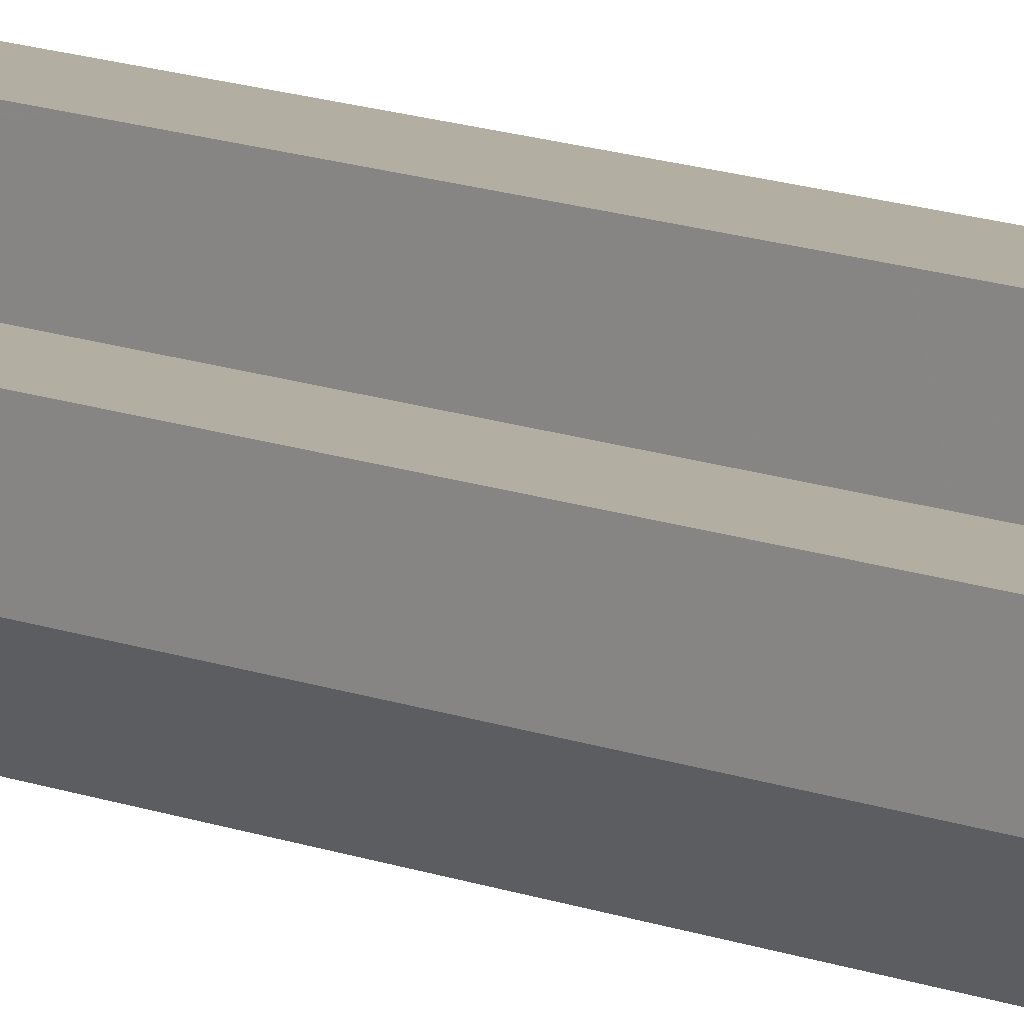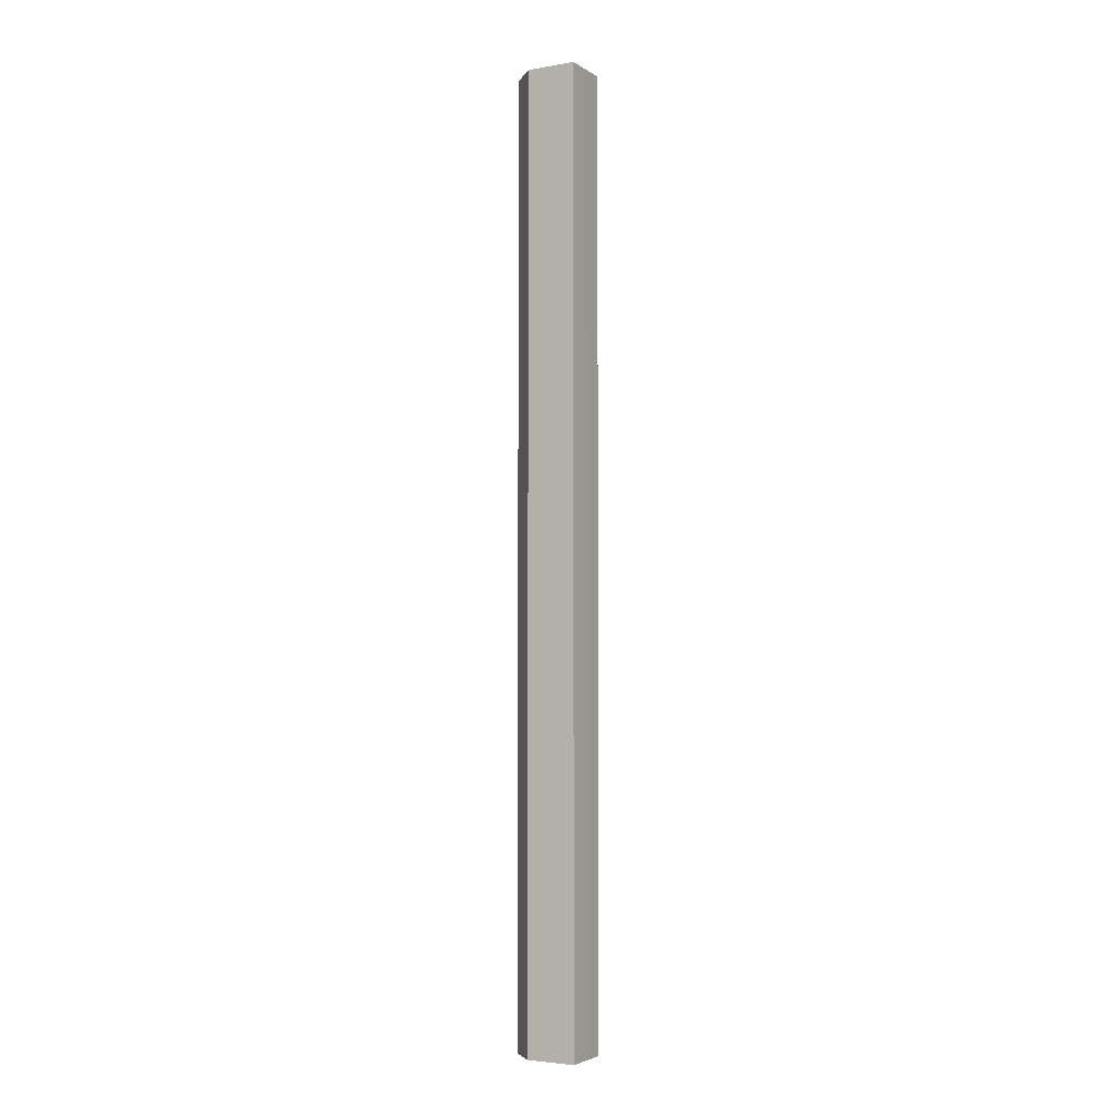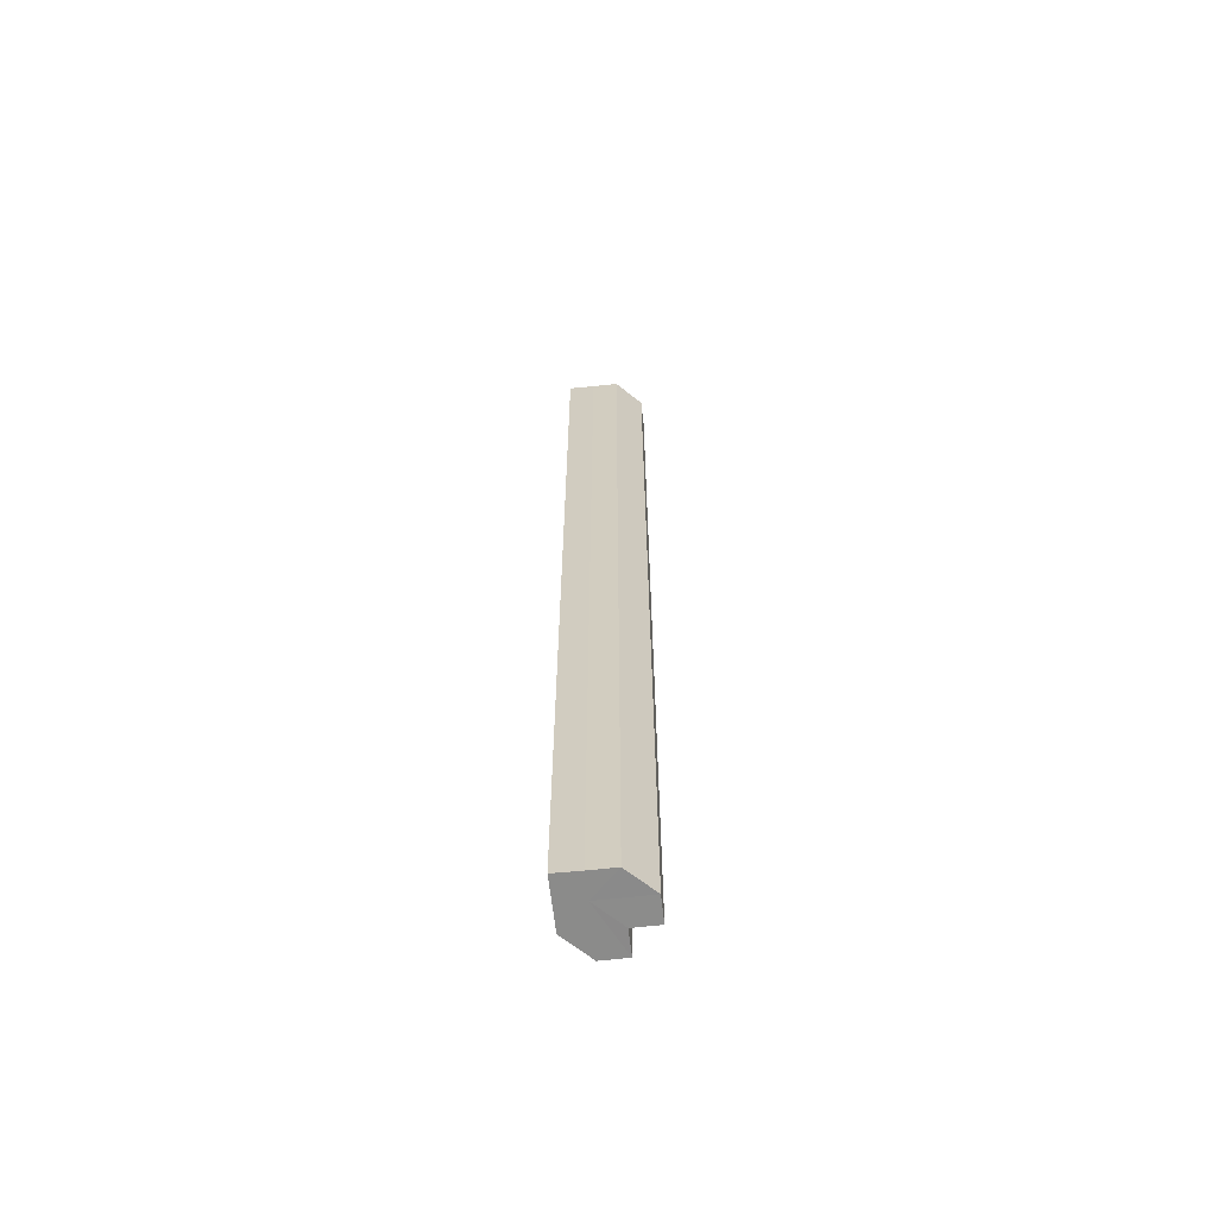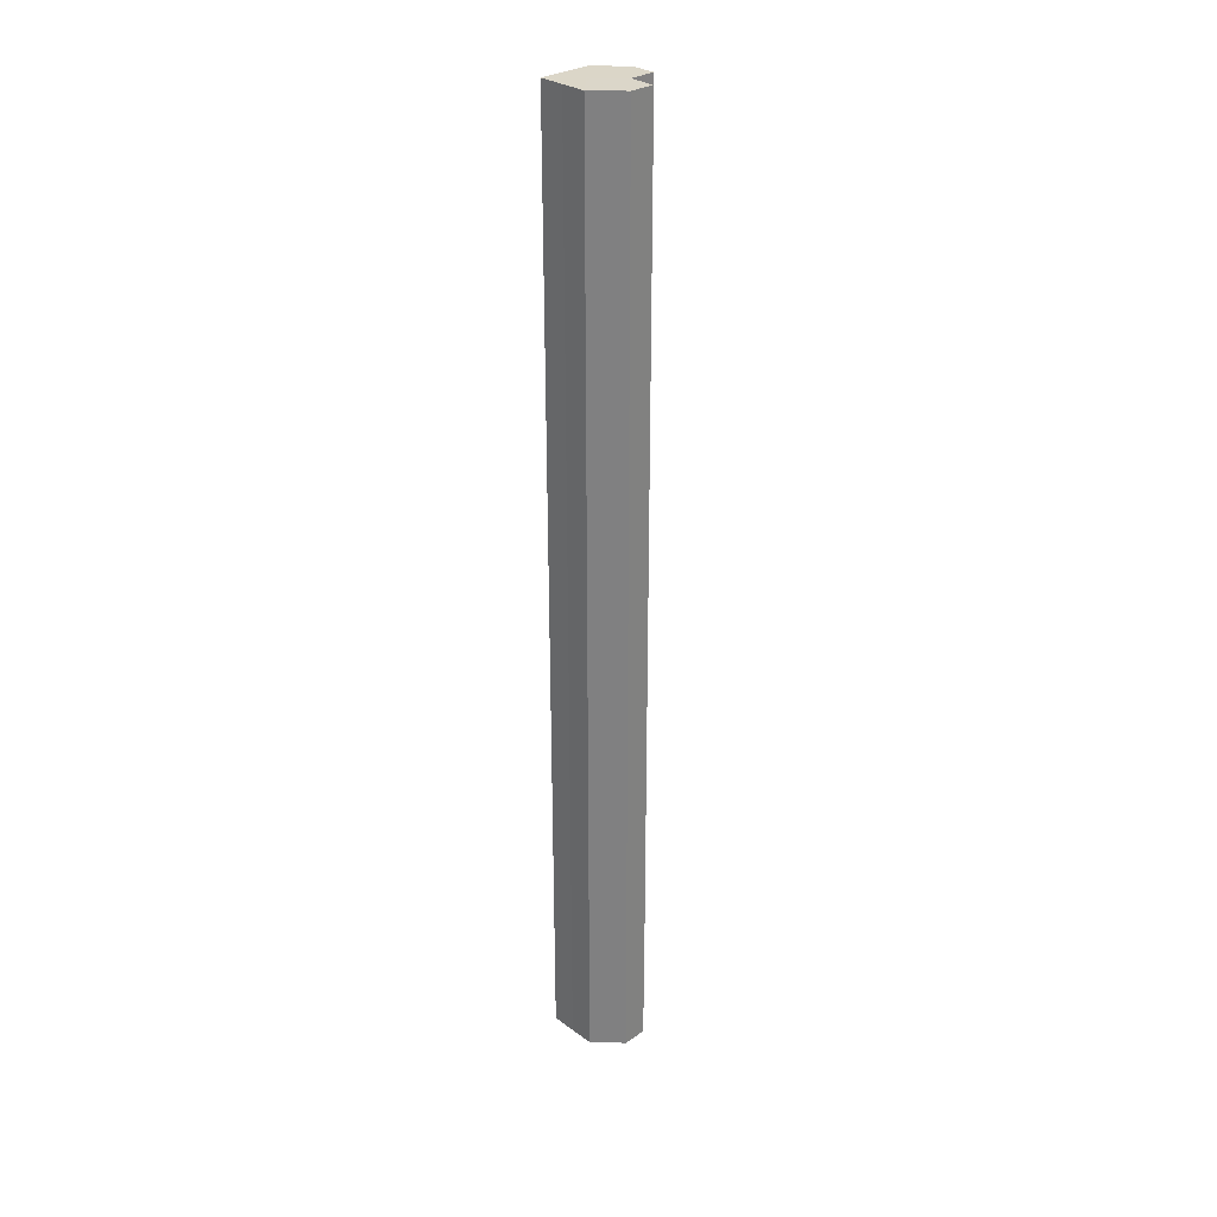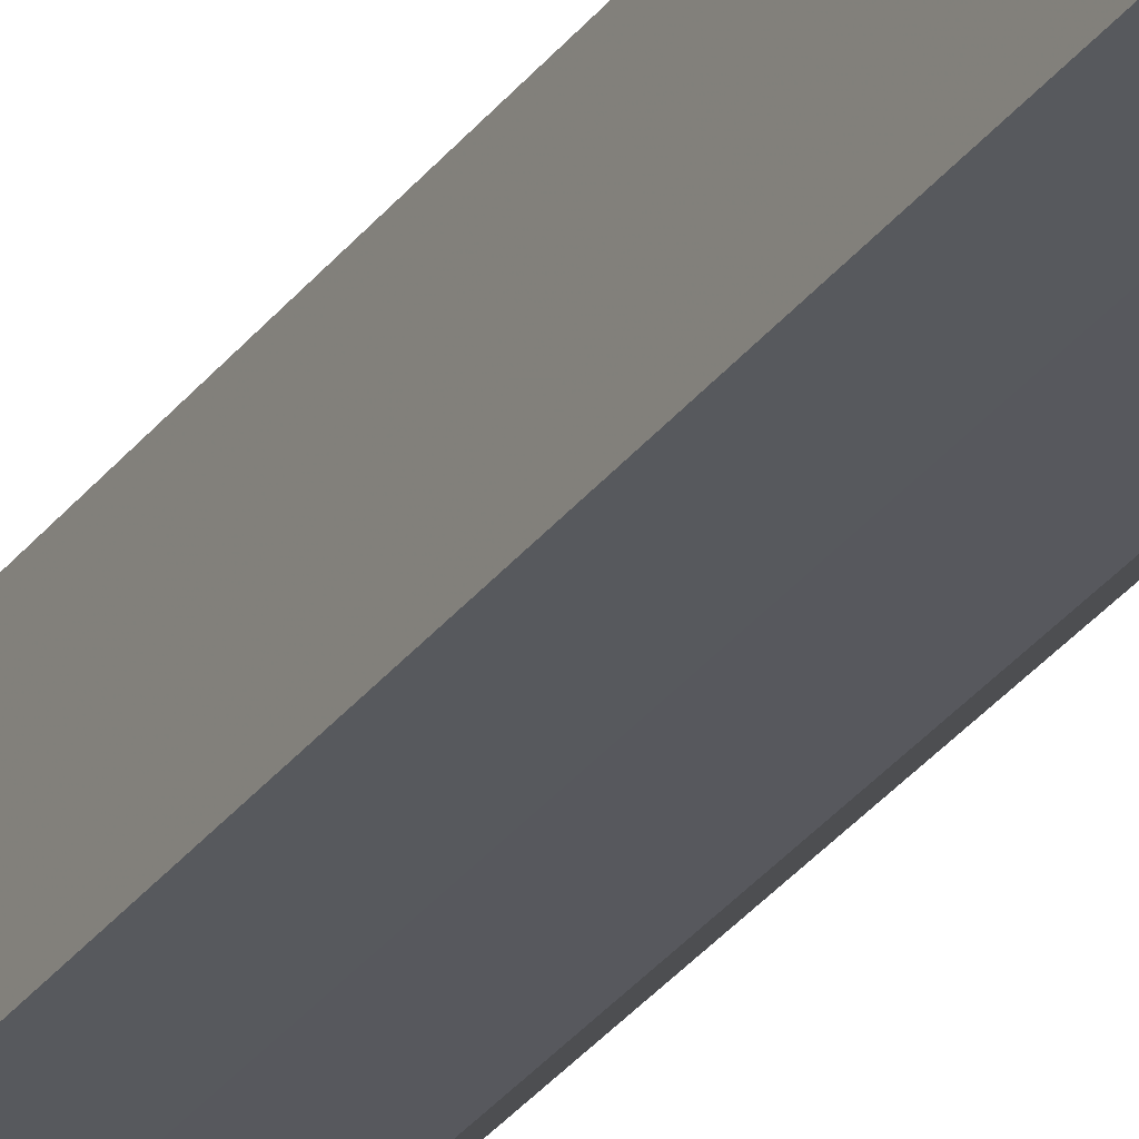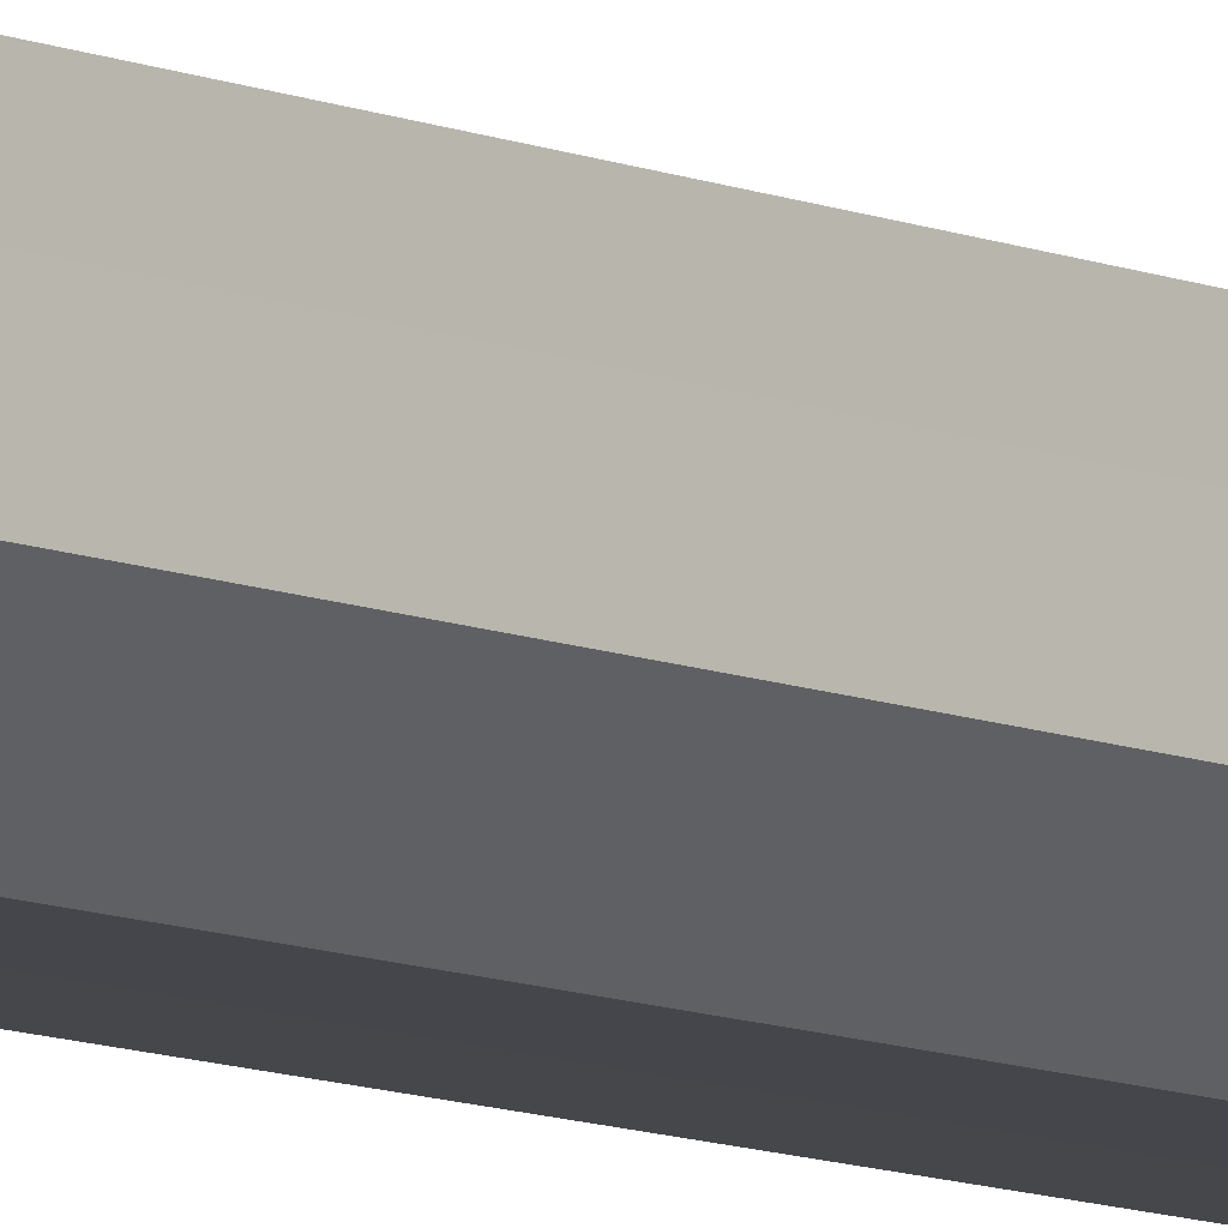
<metadata>
{"format":"obj","ext":"obj","renderer":"f3d","projection":"perspective","resolution":1024,"background":"white","views":[{"elev":11.2,"azim":136.3,"up":"+Y"},{"elev":-4.0,"azim":-61.3,"up":"+Z"},{"elev":-63.8,"azim":6.2,"up":"+Z"},{"elev":29.8,"azim":46.5,"up":"+Z"},{"elev":-29.0,"azim":-28.5,"up":"+Y"},{"elev":-10.2,"azim":43.7,"up":"+Y"}]}
</metadata>
<code>
o 15887
v 2229 1862 10.15
v 2229 1862 10.15
v 2229 1862 10.53
v 2229 1862 10.15
v 2229 1862 10.53
v 2229 1862 10.15
v 2229 1862 10.53
v 2229 1862 10.15
v 2229 1862 10.53
v 2229 1862 10.15
v 2229 1862 10.53
v 2229 1862 10.15
v 2229 1862 10.53
v 2229 1862 10.15
v 2229 1862 10.53
v 2229 1862 10.15
v 2229 1862 10.53
v 2229 1862 10.15
v 2229 1862 10.15
v 2229 1862 10.15
v 2229 1862 10.15
v 2229 1862 10.15
v 2229 1862 10.53
v 2229 1862 10.53
v 2229 1862 10.15
v 2229 1862 10.15
v 2229 1862 10.15
v 2229 1862 10.53
v 2229 1862 10.53
v 2229 1862 10.15
v 2229 1862 10.15
v 2229 1862 10.15
v 2229 1862 10.15
v 2229 1862 10.15
v 2229 1862 10.15
v 2229 1862 10.53
v 2229 1862 10.53
v 2229 1862 10.53
v 2229 1862 10.15
v 2229 1862 10.53
v 2229 1862 10.15
v 2229 1862 10.53
v 2229 1862 10.15
v 2229 1862 10.15
v 2229 1862 10.15
v 2229 1862 10.15
v 2229 1862 10.53
v 2229 1862 10.15
v 2229 1862 10.53
v 2229 1862 10.15
v 2229 1862 10.53
v 2229 1862 10.53
v 2229 1862 10.53
v 2229 1862 10.53
v 2229 1862 10.53
v 2229 1862 10.53
v 2229 1862 10.53
v 2229 1862 10.53
v 2229 1862 10.53
v 2229 1862 10.53
v 2229 1862 10.53
v 2229 1862 10.53
f 1 2 3
f 4 1 5
f 6 4 7
f 8 6 9
f 9 10 11
f 11 12 13
f 13 14 15
f 15 16 17
f 18 16 19
f 18 19 20
f 18 20 21
f 18 22 16
f 23 22 24
f 25 26 23
f 18 27 22
f 28 27 29
f 30 31 28
f 18 32 27
f 18 33 32
f 18 34 33
f 18 35 34
f 18 21 35
f 36 35 37
f 38 39 36
f 40 41 38
f 42 43 40
f 44 45 42
f 45 46 47
f 46 48 49
f 48 50 51
f 52 53 54
f 52 55 53
f 52 54 56
f 52 57 55
f 52 56 58
f 52 59 57
f 52 58 60
f 52 61 59
f 52 60 62
f 52 62 61

</code>
